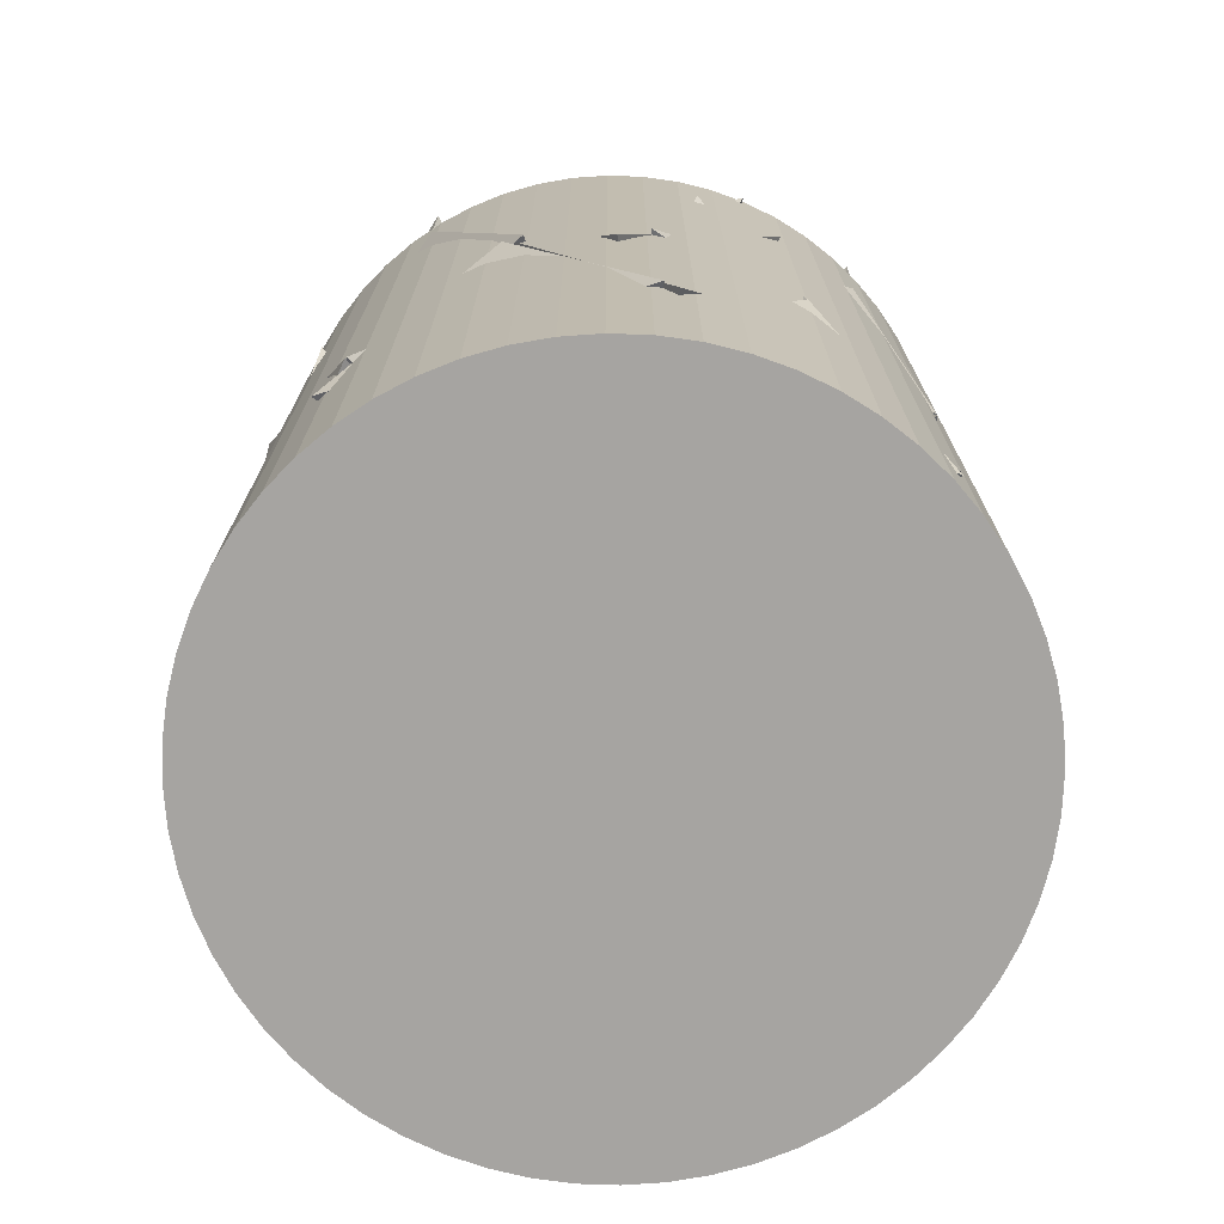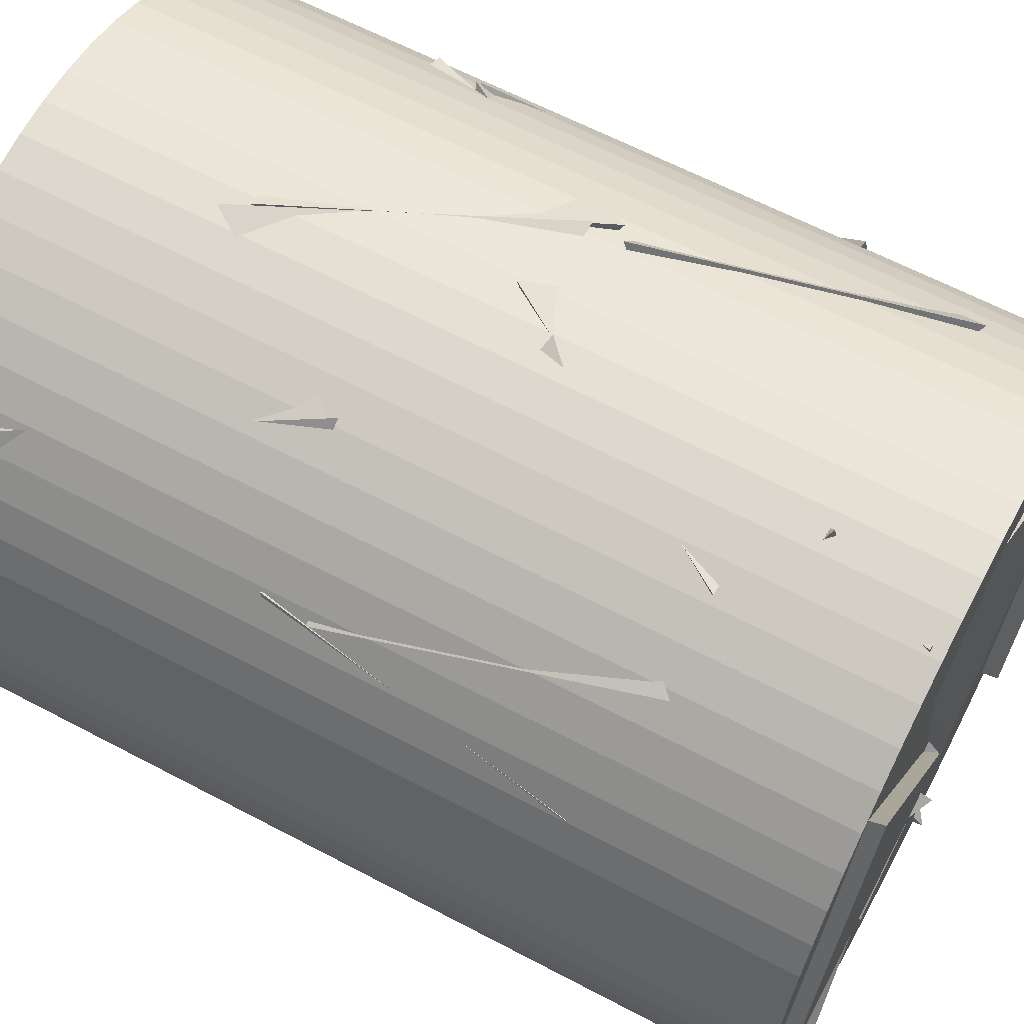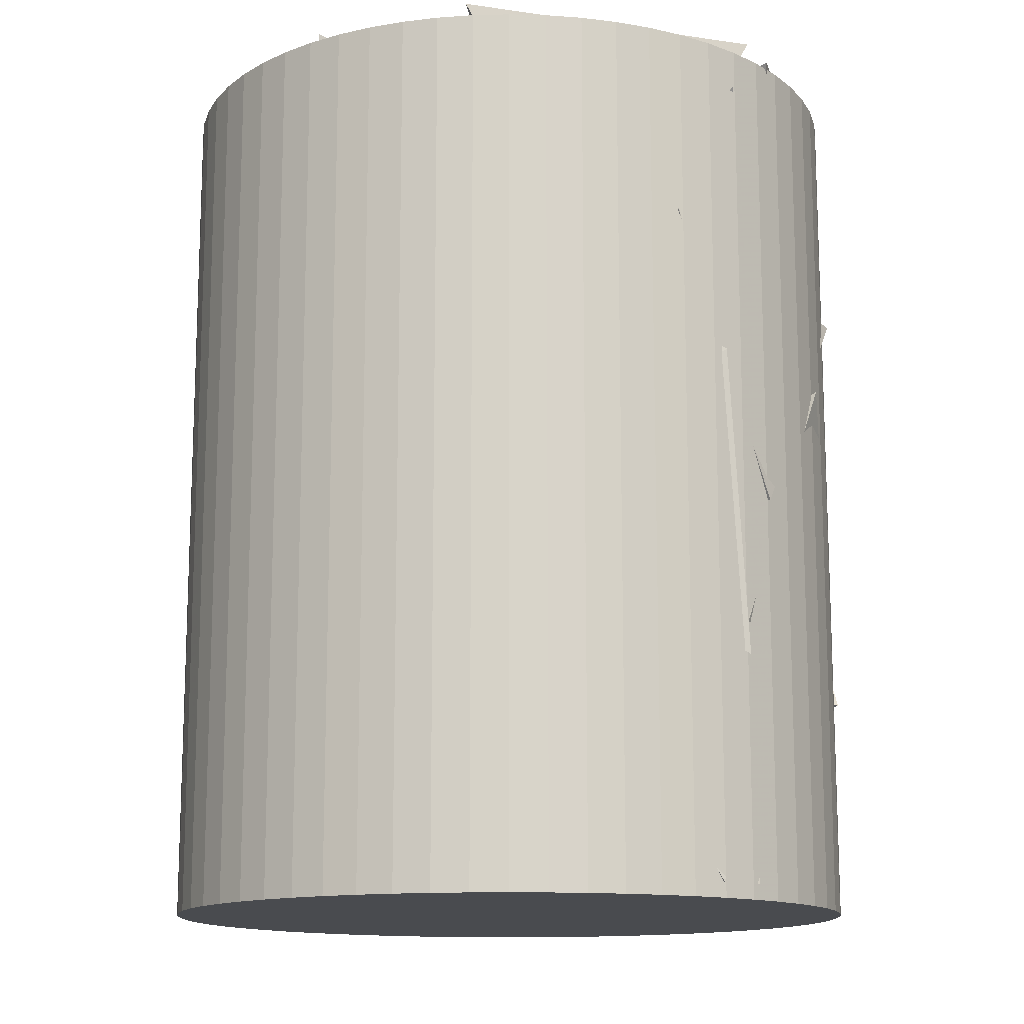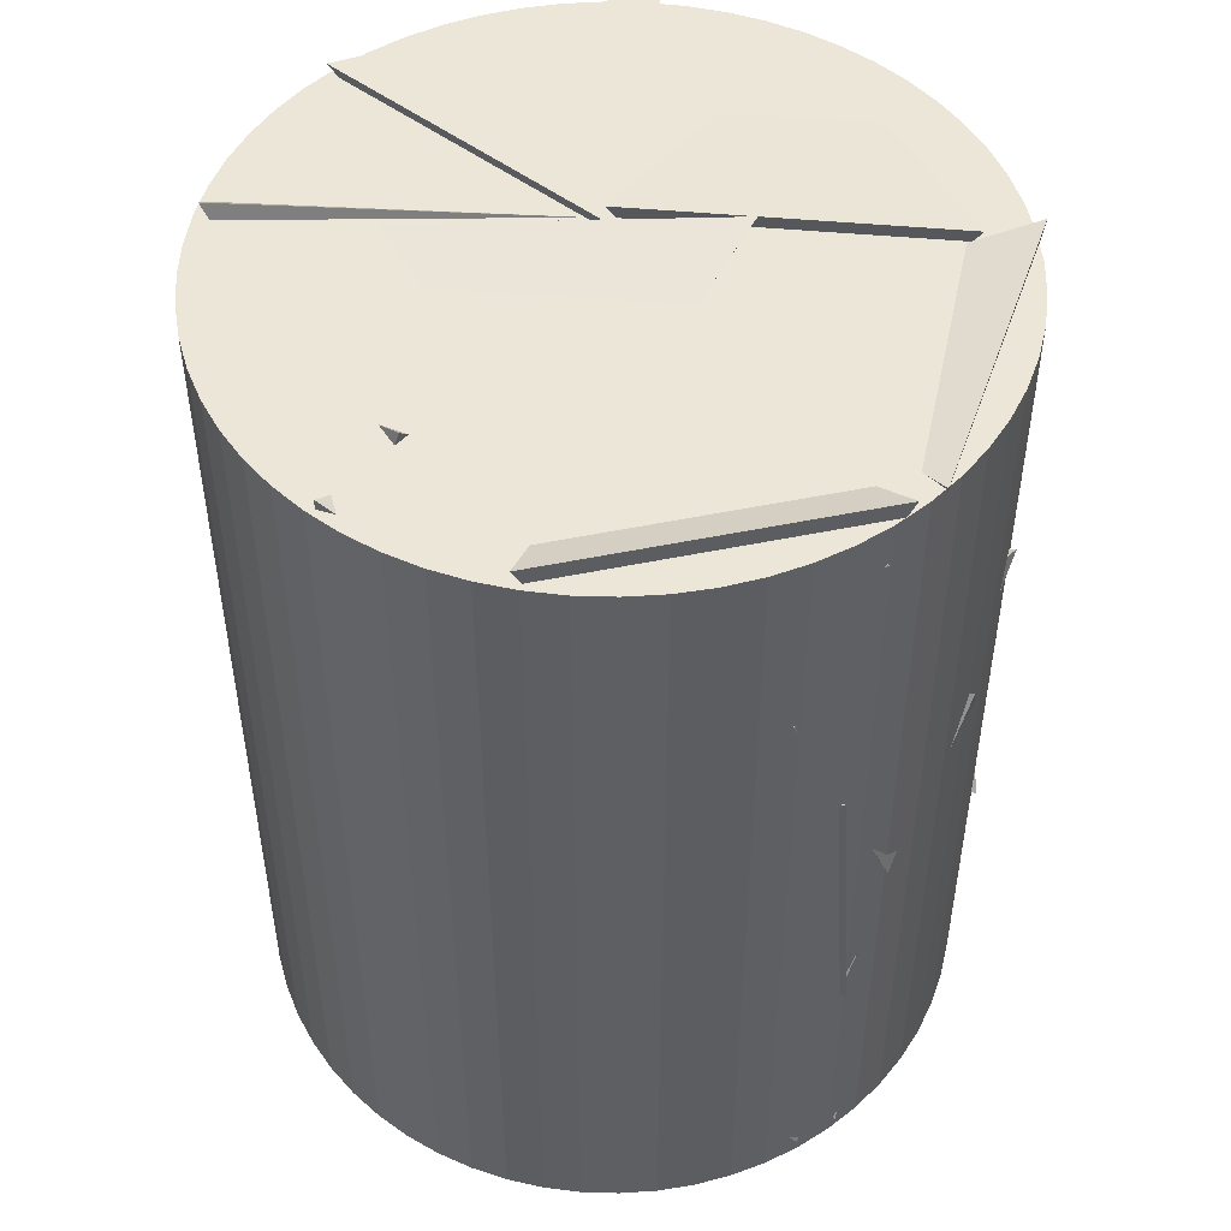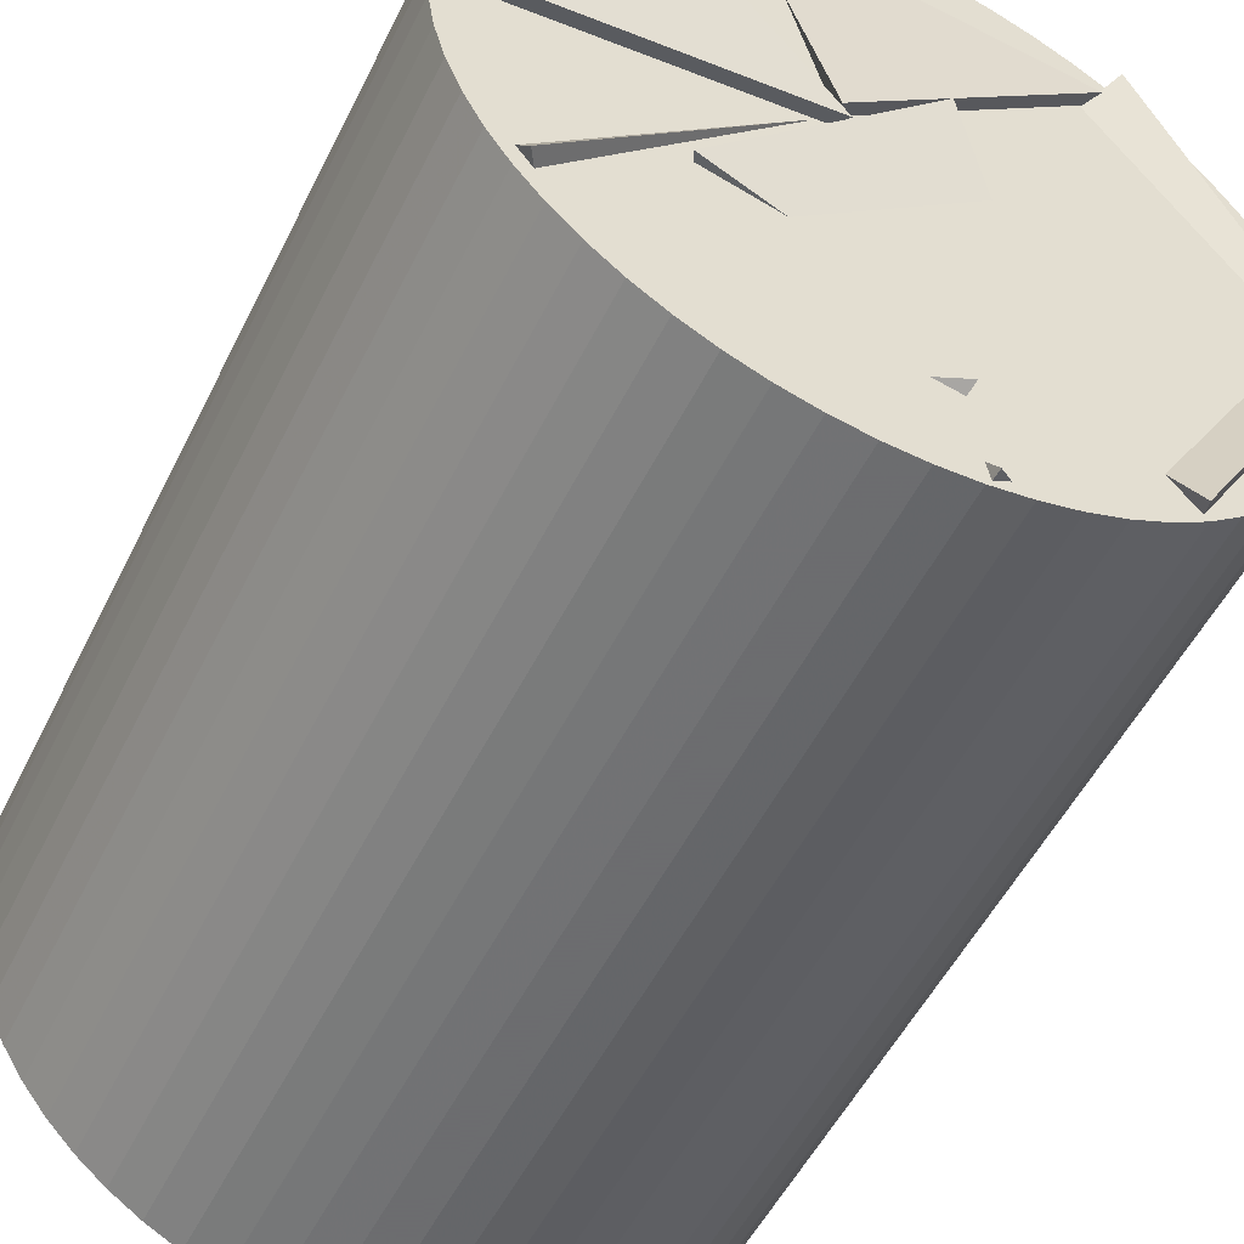
<metadata>
{"format":"obj","ext":"obj","renderer":"f3d","projection":"perspective","resolution":1024,"background":"white","views":[{"elev":-73.5,"azim":175.0,"up":"+Z"},{"elev":62.6,"azim":-61.8,"up":"+Y"},{"elev":-13.7,"azim":41.9,"up":"+Z"},{"elev":49.4,"azim":46.9,"up":"+Z"},{"elev":-52.8,"azim":-26.0,"up":"+Y"}]}
</metadata>
<code>
v 1.131 0.02778 2.229
v 0.6682 0.9135 2.259
v 0.8072 0.4516 1.383
v 0.1506 0.08568 2.042
v 0.6676 0.9139 1.9
v 0.06734 0.2504 1.453
v 0.351 1.076 0.9651
v 1.015 0.3512 1.15
v 1.132 -0.01819 0.6727
v 0.2477 -0.03395 1.14
v 1.062 -0.3921 1.597
v 0.9647 0.5918 1.447
v 1.121 -0.1557 2.08
v 0.1512 0.08517 2.043
v 0.7856 0.4612 1.368
v 0.5456 -0.5092 1.343
v 0.05497 0.1703 0.5005
v 0.7925 0.808 0.2782
v 0.8672 0.2176 1.082
v 0.2122 0.9732 1.076
v 1.079 0.3408 1.131
v 0.2359 0.06716 0.6681
v 1.123 -0.1424 0.2562
v 0.7978 0.8027 0.2896
v -0.05973 0.2264 1.196
v 0.5372 0.891 1.645
v 0.07967 1.129 0.7887
v -0.4519 1.037 1.631
v 0.2906 -0.5245 1.677
v 0.1123 0.3291 2.167
v -0.2799 0.1822 1.259
v 0.7039 0.3293 1.361
v 0.07898 0.5807 1.417
v -0.1627 0.09745 2.259
v 0.5902 0.7555 2.259
v -0.3532 1.075 2.172
v 0.9222 -0.5349 1.394
v 0.6274 -0.9419 2.259
v 1.129 -0.07693 2.259
v 0.1878 -0.109 1.923
v 0.07786 0.2332 0.4769
v 0.4118 1.054 0.94
v -0.04404 1.131 0.0532
v 0.8684 0.7258 0.1131
v 0.1903 -0.09519 -0.2437
v 0.01035 0.7714 0.2218
v 0.91 0.3411 0.2964
v 0.62 0.7466 -0.5705
v 0.1542 0.3539 1.279
v -0.8296 0.4839 1.403
v -0.2646 0.1798 2.17
v -0.1837 1.117 1.83
v -0.01928 0.9239 0.9067
v -0.2372 0.04594 1.333
v -0.1338 0.1078 0.3402
v 0.6668 0.1968 0.9328
v 0.4379 -0.5806 2.116
v 0.1422 0.364 2.259
v -0.06873 -0.1013 1.399
v -0.5324 -0.3741 2.242
v -0.08462 1.129 -0.02383
v 0.04474 0.2382 0.4126
v -0.6087 0.8919 0.7943
v 0.3732 1.068 0.8632
v -0.04698 -0.2738 1.75
v 0.8555 -0.7024 1.707
v 0.1264 -1.125 2.246
v 0.07687 -1.129 1.247
v 0.01479 0.6494 0.2678
v 0.1955 -0.1598 -0.2912
v 0.1836 -0.2335 0.706
v 0.9309 0.249 0.2492
v 0.1295 0.003298 0.5372
v -0.591 0.1728 1.21
v 0.3074 -0.148 1.51
v -0.3027 -0.7639 1.011
v -0.1173 0.0732 0.2607
v -0.4952 0.4812 -0.5705
v 0.2254 0.9547 -0.06404
v 0.4368 0.1188 -0.5705
v 1.112 -0.2107 1.148
v 0.2696 0.00211 0.653
v 0.6707 -0.9116 0.5877
v 1.124 -0.1343 0.1512
v -0.813 -0.7873 1.843
v -0.04184 -1.131 1.307
v -0.09633 -0.1597 1.538
v 0.09852 -0.8337 2.251
v 0.6144 0.7385 -0.5705
v 1.125 -0.1212 -0.5705
v 0.1769 -0.1032 -0.2539
v 0.8954 0.3238 0.295
v -1.074 0.1331 1.696
v -0.9073 -0.6765 2.259
v -0.2214 0.04967 2.213
v -0.3841 -0.5358 1.418
v -0.8848 0.7057 0.6767
v -0.1968 0.1689 1.165
v -0.0208 1.129 0.9489
v -0.7002 0.8891 1.642
v -1.07 0.1292 1.694
v -0.198 0.07759 2.182
v -0.3801 -0.5398 1.417
v -0.2281 0.4341 1.248
v 0.4464 0.115 -0.5705
v -0.3333 -0.5111 -0.5705
v -0.4857 0.4772 -0.5705
v -0.1242 0.02706 0.246
v -1.114 -0.197 0.8328
v -0.925 -0.6521 1.703
v -1.081 0.3353 1.679
v -0.2405 -0.04765 1.295
v -0.6689 0.2906 1.44
v -1.13 -0.05759 2.256
v -0.7347 0.8608 2.259
v -0.1371 0.05906 2.255
v -0.08577 -1.048 1.35
v -0.8477 -0.7498 0.7752
v -0.2927 -0.07371 1.26
v -0.9114 -0.671 1.77
v 0.6049 -0.9542 1.583
v 0.6645 -0.9047 0.5859
v 0.1144 -0.2372 1.088
v 1.112 -0.2098 1.149
v -0.4646 1.032 0.5313
v -0.8266 0.773 -0.3641
v 0.1285 1.055 -0.2735
v -0.1716 0.1779 0.1015
v -0.3508 -0.9811 1.084
v 0.177 -0.4002 1.704
v 0.6441 -0.9306 0.9966
v 0.07925 -0.1457 0.7419
v 0.9528 0.2611 0.2658
v 0.861 -0.7346 0.2808
v 0.1787 -0.1766 -0.1917
v 1.1 -0.2672 -0.5704
v -0.8192 0.7809 -0.3428
v -1.098 0.2746 0.4733
v -0.1666 0.1817 0.1209
v -0.4548 1.036 0.5527
v -0.05591 0.7208 0.8533
v -0.4996 -0.1512 1.06
v -0.9899 0.5485 0.5405
v -0.2243 0.05978 0.1221
v -0.1885 -0.2979 0.836
v -0.308 0.09073 -0.07758
v -0.9172 0.3655 0.6663
v -0.9805 -0.5558 0.2826
v -1.087 -0.1921 0.8465
v -0.9885 0.5512 1.508
v -0.8642 0.7308 0.5323
v -0.1838 0.1955 1.033
v 0.7988 -0.6114 0.2324
v -0.1319 -0.9765 0.2067
v 0.07028 -0.1603 0.7479
v 0.4122 -1.053 1.042
v -0.01564 -0.2425 0.6777
v 0.429 -1.047 1.071
v -0.568 -0.9707 1.083
v -0.08939 -1.128 0.2195
v 0.01715 -0.09446 -0.2691
v 0.7123 -0.4194 0.3722
v -0.1749 -0.1075 0.7122
v -0.1079 -0.9663 0.2044
v -1.129 -0.08486 -0.5705
v -1.058 0.4008 0.3009
v -0.6585 0.7967 -0.5258
v -0.2448 -0.01232 -0.1082
v -0.1961 -0.3038 0.8722
v -0.1056 -0.1955 -0.1177
v -0.9576 -0.5461 0.2711
v -0.1322 -1.111 0.2848
v -1.129 -0.08504 -0.5703
v -0.2449 -0.01285 -0.1077
v -1.058 0.4008 0.3009
v -0.9632 -0.5943 0.2744
v -0.1226 -1.065 0.2579
v 0.8157 -0.7219 0.2973
v 0.1077 -0.1901 -0.1674
v 0.4371 -1.044 -0.5705
v -0.7233 -0.8704 0.439
v -1.006 -0.5181 1.331
v -0.2086 -0.1293 0.87
v -1.126 0.04194 0.5113
v 1.047 -0.2515 -0.565
v 0.846 -0.7337 0.2877
v 0.4372 -1.044 -0.5705
v 0.1372 -0.185 -0.1555
v 0.3824 -1.052 -0.5702
v -0.128 -1.125 0.2867
v -0.6124 -0.9495 -0.5705
v -0.03652 -0.2382 -0.1673
v -0.9686 -0.5854 0.2911
v -0.1265 -1.125 0.2892
v -0.1328 -0.206 -0.1057
v -0.6117 -0.9522 -0.568
v -0.2447 -0.01323 -0.1083
v -0.9633 -0.5941 0.2741
v -1.129 -0.08489 -0.5705
v -0.4999 -0.8626 -0.5704
v -0.009801 1.111 -0.6181
v -0.009801 1.111 2.211
v 0.1085 1.104 -0.6181
v 0.1085 1.104 2.211
v 0.2255 1.086 -0.6181
v 0.2255 1.086 2.211
v 0.3399 1.055 -0.6181
v 0.3399 1.055 2.211
v 0.4505 1.013 -0.6181
v 0.4505 1.013 2.211
v 0.5561 0.959 -0.6181
v 0.5561 0.959 2.211
v 0.6554 0.8945 -0.6181
v 0.6554 0.8945 2.211
v 0.7475 0.8199 -0.6181
v 0.7475 0.8199 2.211
v 0.8313 0.7361 -0.6181
v 0.8313 0.7361 2.211
v 0.9058 0.6441 -0.6181
v 0.9058 0.6441 2.211
v 0.9703 0.5447 -0.6181
v 0.9703 0.5447 2.211
v 1.024 0.4392 -0.6181
v 1.024 0.4392 2.211
v 1.067 0.3286 -0.6181
v 1.067 0.3286 2.211
v 1.097 0.2141 -0.6181
v 1.097 0.2141 2.211
v 1.116 0.09714 -0.6181
v 1.116 0.09714 2.211
v 1.122 -0.02116 -0.6181
v 1.122 -0.02116 2.211
v 1.116 -0.1395 -0.6181
v 1.116 -0.1395 2.211
v 1.097 -0.2565 -0.6181
v 1.097 -0.2565 2.211
v 1.067 -0.3709 -0.6181
v 1.067 -0.3709 2.211
v 1.024 -0.4815 -0.6181
v 1.024 -0.4815 2.211
v 0.9703 -0.587 -0.6181
v 0.9703 -0.587 2.211
v 0.9058 -0.6864 -0.6181
v 0.9058 -0.6864 2.211
v 0.8313 -0.7785 -0.6181
v 0.8313 -0.7785 2.211
v 0.7475 -0.8622 -0.6181
v 0.7475 -0.8622 2.211
v 0.6554 -0.9368 -0.6181
v 0.6554 -0.9368 2.211
v 0.5561 -1.001 -0.6181
v 0.5561 -1.001 2.211
v 0.4505 -1.055 -0.6181
v 0.4505 -1.055 2.211
v 0.3399 -1.098 -0.6181
v 0.3399 -1.098 2.211
v 0.2255 -1.128 -0.6181
v 0.2255 -1.128 2.211
v 0.1085 -1.147 -0.6181
v 0.1085 -1.147 2.211
v -0.009801 -1.153 -0.6181
v -0.009801 -1.153 2.211
v -0.1281 -1.147 -0.6181
v -0.1281 -1.147 2.211
v -0.2451 -1.128 -0.6181
v -0.2451 -1.128 2.211
v -0.3595 -1.098 -0.6181
v -0.3595 -1.098 2.211
v -0.4701 -1.055 -0.6181
v -0.4701 -1.055 2.211
v -0.5757 -1.001 -0.6181
v -0.5757 -1.001 2.211
v -0.675 -0.9368 -0.6181
v -0.675 -0.9368 2.211
v -0.7671 -0.8622 -0.6181
v -0.7671 -0.8622 2.211
v -0.8509 -0.7785 -0.6181
v -0.8509 -0.7785 2.211
v -0.9254 -0.6864 -0.6181
v -0.9254 -0.6864 2.211
v -0.9899 -0.587 -0.6181
v -0.9899 -0.587 2.211
v -1.044 -0.4815 -0.6181
v -1.044 -0.4815 2.211
v -1.086 -0.3709 -0.6181
v -1.086 -0.3709 2.211
v -1.117 -0.2565 -0.6181
v -1.117 -0.2565 2.211
v -1.135 -0.1395 -0.6181
v -1.135 -0.1395 2.211
v -1.142 -0.02116 -0.6181
v -1.142 -0.02116 2.211
v -1.135 0.09714 -0.6181
v -1.135 0.09714 2.211
v -1.117 0.2141 -0.6181
v -1.117 0.2141 2.211
v -1.086 0.3286 -0.6181
v -1.086 0.3286 2.211
v -1.044 0.4392 -0.6181
v -1.044 0.4392 2.211
v -0.9899 0.5447 -0.6181
v -0.9899 0.5447 2.211
v -0.9254 0.6441 -0.6181
v -0.9254 0.6441 2.211
v -0.8509 0.7361 -0.6181
v -0.8509 0.7361 2.211
v -0.7671 0.8199 -0.6181
v -0.7671 0.8199 2.211
v -0.675 0.8945 -0.6181
v -0.675 0.8945 2.211
v -0.5757 0.959 -0.6181
v -0.5757 0.959 2.211
v -0.4701 1.013 -0.6181
v -0.4701 1.013 2.211
v -0.3595 1.055 -0.6181
v -0.3595 1.055 2.211
v -0.2451 1.086 -0.6181
v -0.2451 1.086 2.211
v -0.1281 1.104 -0.6181
v -0.1281 1.104 2.211
f 1 2 3
f 1 4 2
f 1 3 4
f 2 4 3
f 5 6 7
f 5 8 6
f 5 7 8
f 6 8 7
f 9 10 11
f 9 12 10
f 9 11 12
f 10 12 11
f 13 14 15
f 13 16 14
f 13 15 16
f 14 16 15
f 17 18 19
f 17 20 18
f 17 19 20
f 18 20 19
f 21 22 23
f 21 24 22
f 21 23 24
f 22 24 23
f 25 26 27
f 25 28 26
f 25 27 28
f 26 28 27
f 29 30 31
f 29 32 30
f 29 31 32
f 30 32 31
f 33 34 35
f 33 36 34
f 33 35 36
f 34 36 35
f 37 38 39
f 37 40 38
f 37 39 40
f 38 40 39
f 41 42 43
f 41 44 42
f 41 43 44
f 42 44 43
f 45 46 47
f 45 48 46
f 45 47 48
f 46 48 47
f 49 50 51
f 49 52 50
f 49 51 52
f 50 52 51
f 53 54 55
f 53 56 54
f 53 55 56
f 54 56 55
f 57 58 59
f 57 60 58
f 57 59 60
f 58 60 59
f 61 62 63
f 61 64 62
f 61 63 64
f 62 64 63
f 65 66 67
f 65 68 66
f 65 67 68
f 66 68 67
f 69 70 71
f 69 72 70
f 69 71 72
f 70 72 71
f 73 74 75
f 73 76 74
f 73 75 76
f 74 76 75
f 77 78 79
f 77 80 78
f 77 79 80
f 78 80 79
f 81 82 83
f 81 84 82
f 81 83 84
f 82 84 83
f 85 86 87
f 85 88 86
f 85 87 88
f 86 88 87
f 89 90 91
f 89 92 90
f 89 91 92
f 90 92 91
f 93 94 95
f 93 96 94
f 93 95 96
f 94 96 95
f 97 98 99
f 97 100 98
f 97 99 100
f 98 100 99
f 101 102 103
f 101 104 102
f 101 103 104
f 102 104 103
f 105 106 107
f 105 108 106
f 105 107 108
f 106 108 107
f 109 110 111
f 109 112 110
f 109 111 112
f 110 112 111
f 113 114 115
f 113 116 114
f 113 115 116
f 114 116 115
f 117 118 119
f 117 120 118
f 117 119 120
f 118 120 119
f 121 122 123
f 121 124 122
f 121 123 124
f 122 124 123
f 125 126 127
f 125 128 126
f 125 127 128
f 126 128 127
f 129 130 131
f 129 132 130
f 129 131 132
f 130 132 131
f 133 134 135
f 133 136 134
f 133 135 136
f 134 136 135
f 137 138 139
f 137 140 138
f 137 139 140
f 138 140 139
f 141 142 143
f 141 144 142
f 141 143 144
f 142 144 143
f 145 146 147
f 145 148 146
f 145 147 148
f 146 148 147
f 149 150 151
f 149 152 150
f 149 151 152
f 150 152 151
f 153 154 155
f 153 156 154
f 153 155 156
f 154 156 155
f 157 158 159
f 157 160 158
f 157 159 160
f 158 160 159
f 161 162 163
f 161 164 162
f 161 163 164
f 162 164 163
f 165 166 167
f 165 168 166
f 165 167 168
f 166 168 167
f 169 170 171
f 169 172 170
f 169 171 172
f 170 172 171
f 173 174 175
f 173 176 174
f 173 175 176
f 174 176 175
f 177 178 179
f 177 180 178
f 177 179 180
f 178 180 179
f 181 182 183
f 181 184 182
f 181 183 184
f 182 184 183
f 185 186 187
f 185 188 186
f 185 187 188
f 186 188 187
f 189 190 191
f 189 192 190
f 189 191 192
f 190 192 191
f 193 194 195
f 193 196 194
f 193 195 196
f 194 196 195
f 197 198 199
f 197 200 198
f 197 199 200
f 198 200 199
f 201 202 204 203
f 203 204 206 205
f 205 206 208 207
f 207 208 210 209
f 209 210 212 211
f 211 212 214 213
f 213 214 216 215
f 215 216 218 217
f 217 218 220 219
f 219 220 222 221
f 221 222 224 223
f 223 224 226 225
f 225 226 228 227
f 227 228 230 229
f 229 230 232 231
f 231 232 234 233
f 233 234 236 235
f 235 236 238 237
f 237 238 240 239
f 239 240 242 241
f 241 242 244 243
f 243 244 246 245
f 245 246 248 247
f 247 248 250 249
f 249 250 252 251
f 251 252 254 253
f 253 254 256 255
f 255 256 258 257
f 257 258 260 259
f 259 260 262 261
f 261 262 264 263
f 263 264 266 265
f 265 266 268 267
f 267 268 270 269
f 269 270 272 271
f 271 272 274 273
f 273 274 276 275
f 275 276 278 277
f 277 278 280 279
f 279 280 282 281
f 281 282 284 283
f 283 284 286 285
f 285 286 288 287
f 287 288 290 289
f 289 290 292 291
f 291 292 294 293
f 293 294 296 295
f 295 296 298 297
f 297 298 300 299
f 299 300 302 301
f 301 302 304 303
f 303 304 306 305
f 305 306 308 307
f 307 308 310 309
f 309 310 312 311
f 311 312 314 313
f 313 314 316 315
f 315 316 318 317
f 317 318 320 319
f 319 320 202 201
f 201 203 205 207 209 211 213 215 217 219 221 223 225 227 229 231 233 235 237 239 241 243 245 247 249 251 253 255 257 259 261 263 265 267 269 271 273 275 277 279 281 283 285 287 289 291 293 295 297 299 301 303 305 307 309 311 313 315 317 319
f 320 318 316 314 312 310 308 306 304 302 300 298 296 294 292 290 288 286 284 282 280 278 276 274 272 270 268 266 264 262 260 258 256 254 252 250 248 246 244 242 240 238 236 234 232 230 228 226 224 222 220 218 216 214 212 210 208 206 204 202

</code>
